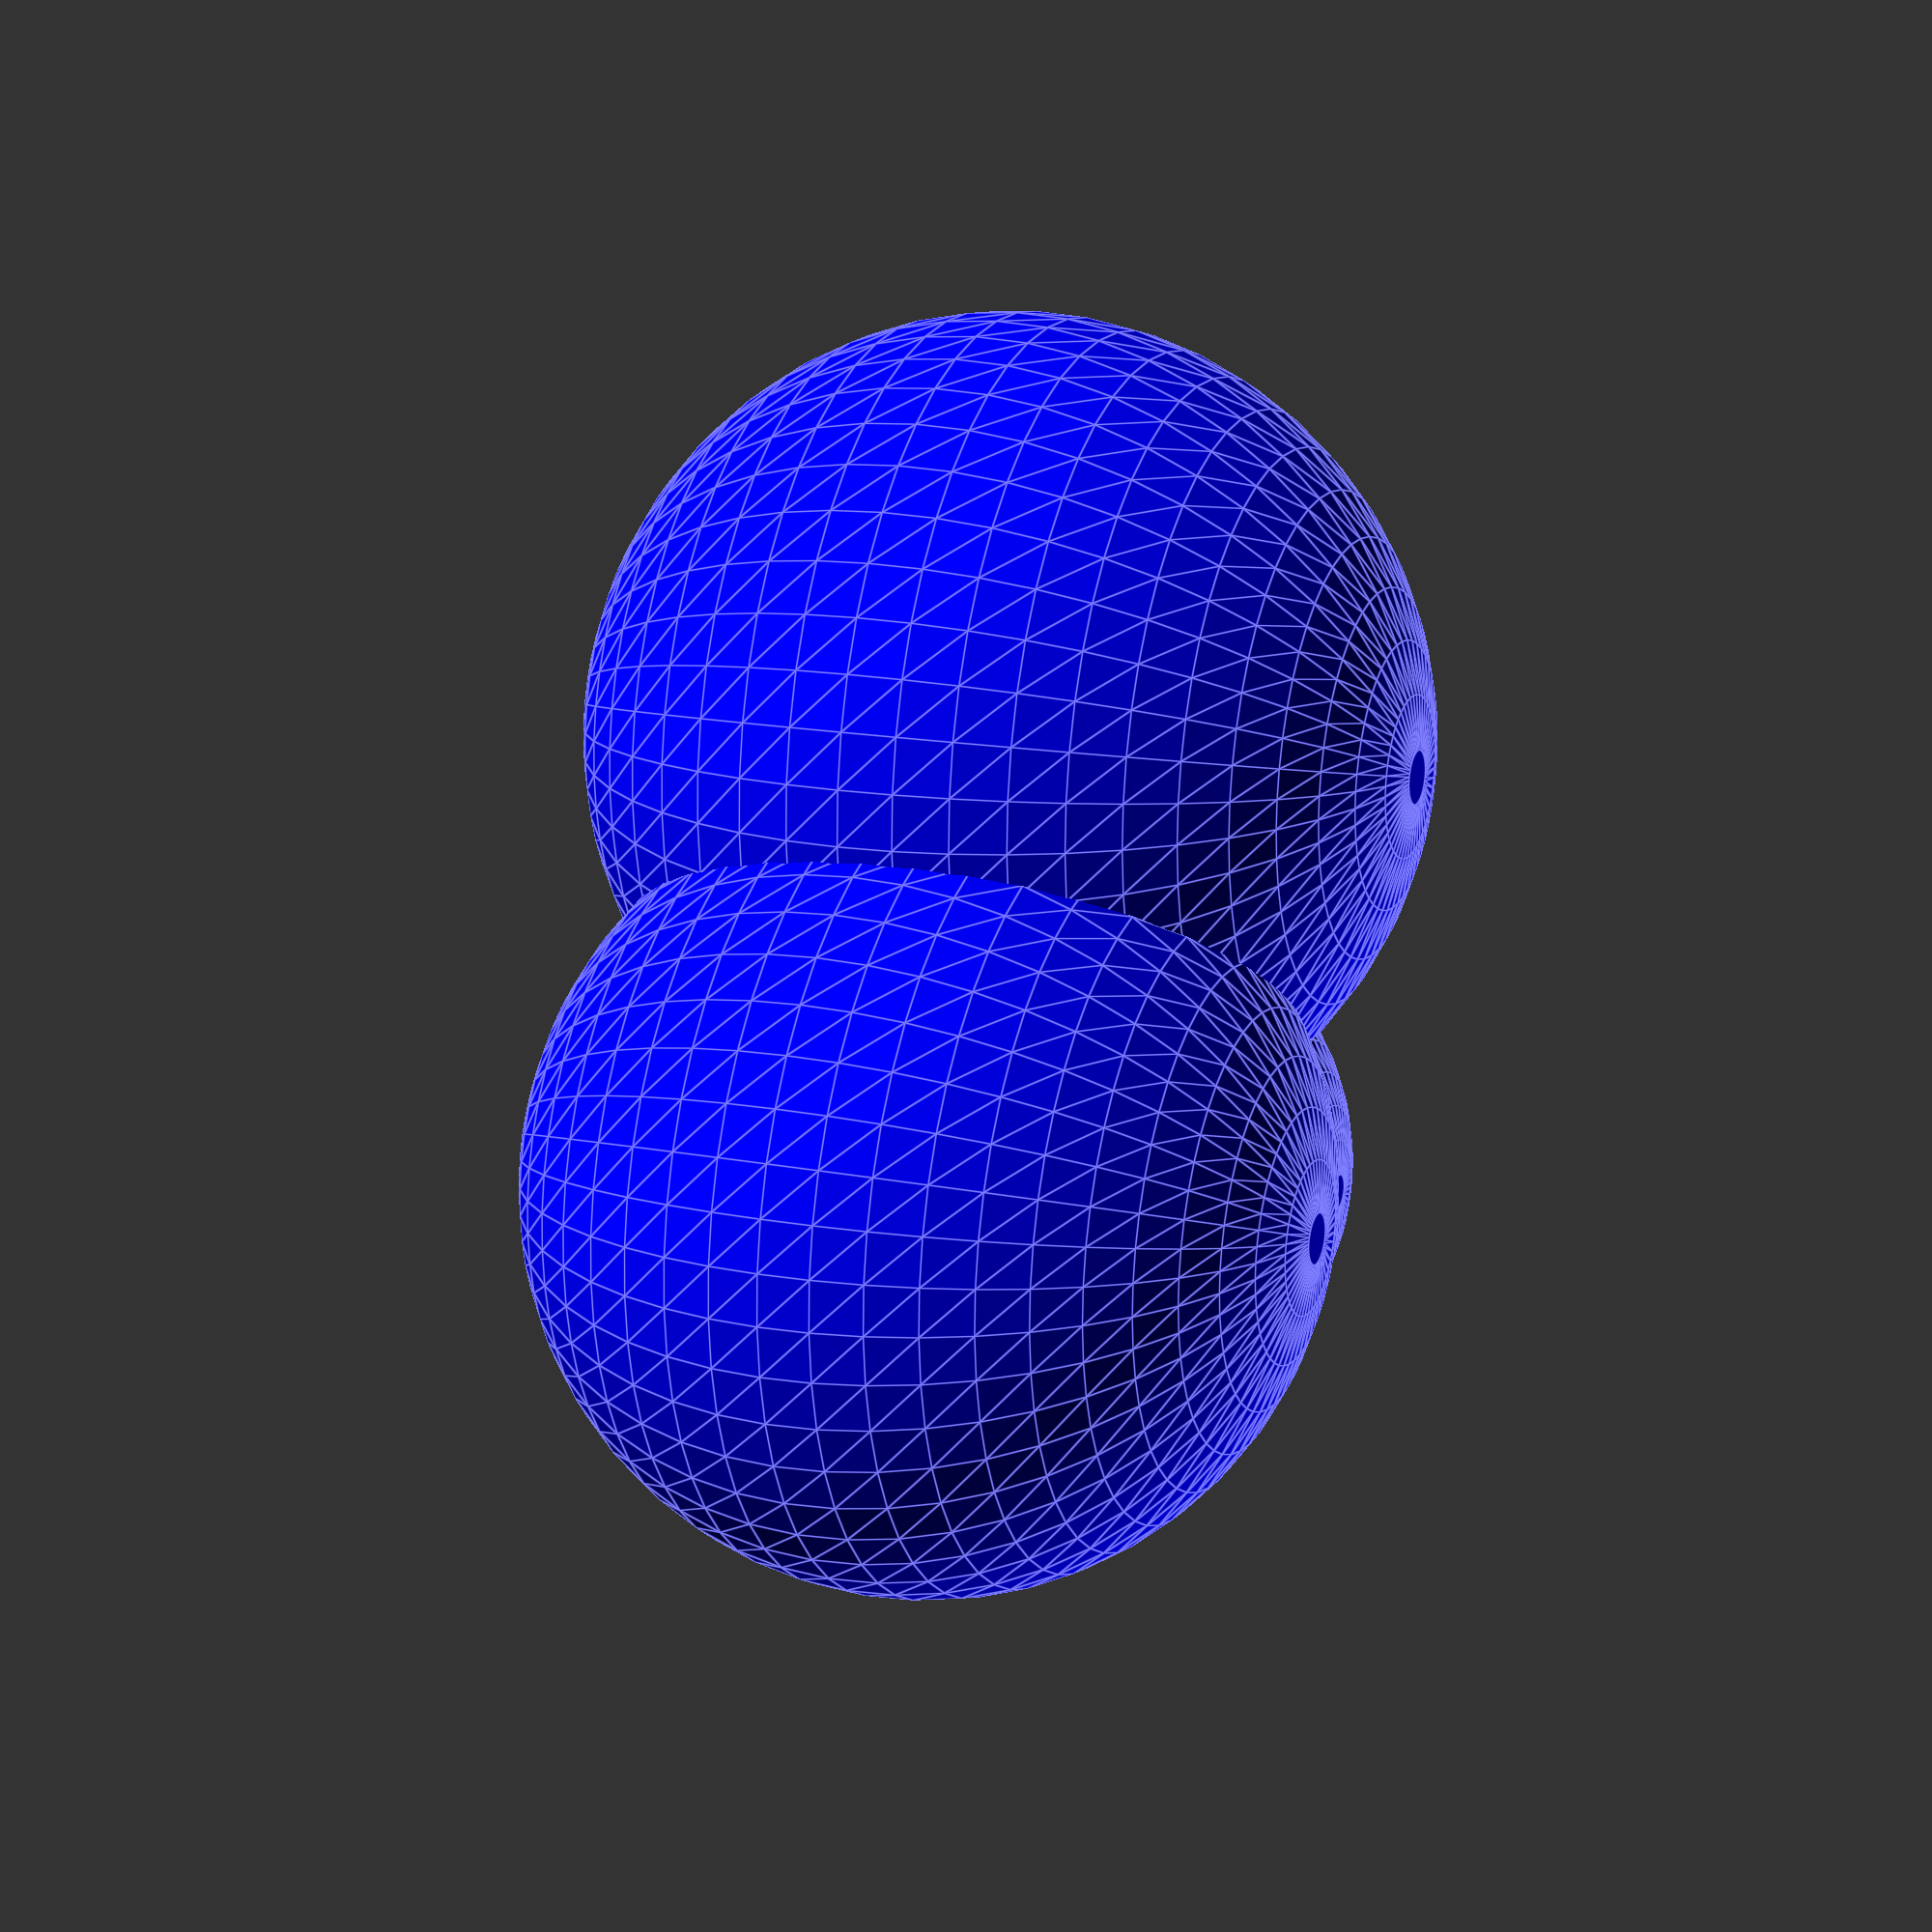
<openscad>
// OpenScad script
// https://www.openscad.org/

// Generated by "trilateration_transform.cpp"
// https://github.com/kwikius/Trilateration

module show_sphere(pos,radius)
{
   translate(pos){
      sphere(r = radius, $fn = 50);
   }
}

color("blue"){
   // sphere A
   show_sphere([4.3, 5, 6], 7.5);
   // sphere B
   show_sphere([10, 11, 5.6], 7);
   // sphere C
   show_sphere([13, 4.5, 5.5], 5);
}

color("yellow"){
   // sphere at intersection point
   show_sphere([10.7231, 5.47923, 9.84244], 1);
}


</openscad>
<views>
elev=344.4 azim=102.3 roll=112.5 proj=p view=edges
</views>
